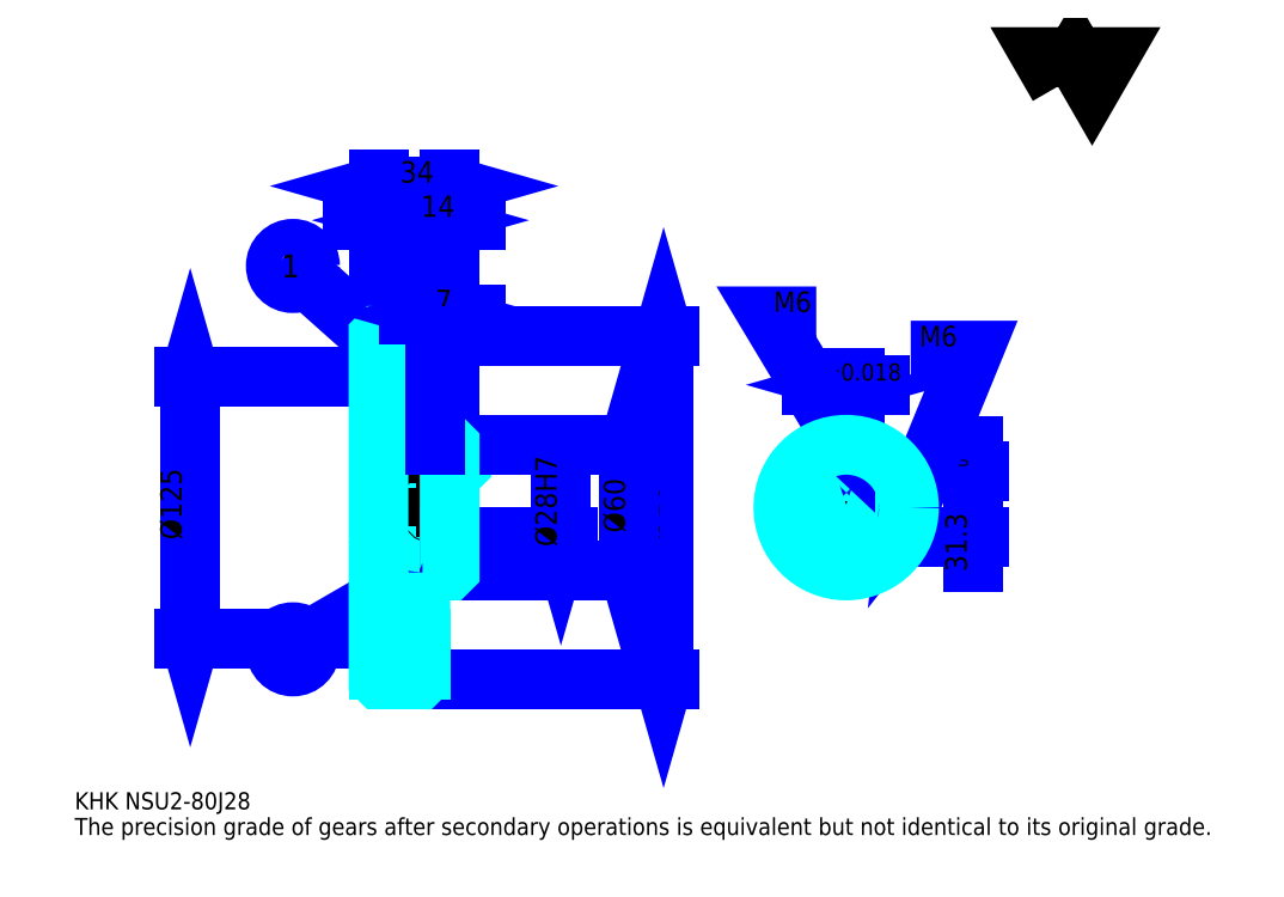
<metadata>
{"format":"dxf","ext":"dxf","renderer":"ezdxf+matplotlib","layout":"modelspace","background":"white","min_lineweight":24,"dpi":150}
</metadata>
<code>
0
SECTION
2
ENTITIES
0
TEXT
8
0
10
20.43
20
22.48
40
8.174
41
1
1
KHK NSU2-80J28
7
KANJI
50
0
51
0
0
TEXT
8
0
10
20.43
20
10.22
40
8.174
41
1
1
The precision grade of gears after secondary operations is equivalent but not identical to its original grade.
7
KANJI
50
0
51
0
0
TEXT
8
0
10
20.43
20
367.8
40
9.196
41
1
1

7
KANJI
50
0
51
0
0
POLYLINE
8
0
66
     1
70
     2
0
VERTEX
8
0
10
490.4
20
367.8
0
VERTEX
8
0
10
482.5
20
381.6
0
VERTEX
8
0
10
514.3
20
381.6
0
VERTEX
8
0
10
506.4
20
367.8
0
VERTEX
8
0
10
498.4
20
381.6
0
VERTEX
8
0
10
490.4
20
367.8
0
SEQEND
0
LINE
8
0
10
301.7
20
248.5
11
301.7
21
84.54
0
POLYLINE
8
0
66
     1
70
     2
0
VERTEX
8
0
10
303.7
20
241.4
0
VERTEX
8
0
10
301.7
20
248.5
0
VERTEX
8
0
10
299.7
20
241.4
0
SEQEND
0
POLYLINE
8
0
66
     1
70
     2
0
VERTEX
8
0
10
299.7
20
91.7
0
VERTEX
8
0
10
301.7
20
84.54
0
VERTEX
8
0
10
303.7
20
91.7
0
SEQEND
0
LINE
8
0
10
199.5
20
248.5
11
304.8
21
248.5
0
LINE
8
0
10
199.5
20
84.54
11
304.8
21
84.54
0
TEXT
8
0
10
299.7
20
151.2
40
10.22
41
1
1
%%c164
7
KANJI
50
90
51
0
0
LINE
8
DASHDOT
10
159.4
20
246.5
11
191.7
21
246.5
0
LINE
8
DASHDOT
10
159.4
20
86.54
11
191.7
21
86.54
0
LINE
8
DASHDOT
10
159.4
20
166.5
11
205.7
21
166.5
0
LINE
8
0
10
185.5
20
248
11
185.5
21
248.5
0
LINE
8
0
10
165.5
20
248
11
165.5
21
248.5
0
LINE
8
0
10
186.5
20
196.5
11
199.5
21
196.5
0
LINE
8
0
10
186.5
20
136.5
11
199.5
21
136.5
0
LINE
8
0
10
185
20
248.5
11
199.5
21
248.5
0
LINE
8
0
10
185
20
84.54
11
199.5
21
84.54
0
LINE
8
0
10
165.5
20
244
11
185.5
21
244
0
LINE
8
0
10
165.5
20
89.04
11
185.5
21
89.04
0
LINE
8
0
10
198.5
20
152.5
11
199.5
21
151.5
0
LINE
8
0
10
198.5
20
180.5
11
199.5
21
181.5
0
LINE
8
0
10
166.5
20
180.5
11
166.5
21
152.5
0
POLYLINE
8
0
66
     1
70
     2
0
VERTEX
8
0
10
165.5
20
151.5
0
VERTEX
8
0
10
166.5
20
152.5
0
VERTEX
8
0
10
198.5
20
152.5
0
VERTEX
8
0
10
198.5
20
180.5
0
VERTEX
8
0
10
166.5
20
180.5
0
VERTEX
8
0
10
165.5
20
181.5
0
SEQEND
0
LINE
8
0
10
175.5
20
236.5
11
130.8
21
276.5
0
CIRCLE
8
0
10
175.5
20
236.5
40
0.613
0
CIRCLE
8
0
10
124.7
20
281.9
40
8.174
0
TEXT
8
0
10
119.2
20
276.5
40
10.9
41
1
1
1
7
KANJI
50
0
51
0
0
LINE
8
0
10
175.5
20
128.3
11
131.7
21
103
0
CIRCLE
8
0
10
175.5
20
128.3
40
0.613
0
CIRCLE
8
0
10
124.7
20
98.87
40
8.174
0
TEXT
8
0
10
119.2
20
93.42
40
10.9
41
1
1
2
7
KANJI
50
0
51
0
0
LINE
8
0
10
165.5
20
104
11
185.5
21
104
0
LINE
8
0
10
165.5
20
229
11
185.5
21
229
0
LINE
8
0
10
75.61
20
104
11
75.61
21
229
0
POLYLINE
8
0
66
     1
70
     2
0
VERTEX
8
0
10
73.57
20
111.2
0
VERTEX
8
0
10
75.61
20
104
0
VERTEX
8
0
10
77.65
20
111.2
0
SEQEND
0
POLYLINE
8
0
66
     1
70
     2
0
VERTEX
8
0
10
77.65
20
221.9
0
VERTEX
8
0
10
75.61
20
229
0
VERTEX
8
0
10
73.57
20
221.9
0
SEQEND
0
LINE
8
0
10
165.5
20
104
11
72.54
21
104
0
LINE
8
0
10
165.5
20
229
11
72.54
21
229
0
TEXT
8
0
10
71.52
20
151.2
40
10.22
41
1
1
%%c125
7
KANJI
50
90
51
0
0
ARC
8
0
10
186.5
20
197.5
40
1
50
180
51
270
0
ARC
8
0
10
186.5
20
135.5
40
1
50
90
51
180
0
LINE
8
0
10
199.5
20
196
11
199.5
21
248.5
0
LINE
8
0
10
197.8
20
303.7
11
153.3
21
303.7
0
POLYLINE
8
0
66
     1
70
     2
0
VERTEX
8
0
10
158.4
20
301.7
0
VERTEX
8
0
10
165.5
20
303.7
0
VERTEX
8
0
10
158.4
20
305.8
0
SEQEND
0
POLYLINE
8
0
66
     1
70
     2
0
VERTEX
8
0
10
192.7
20
305.8
0
VERTEX
8
0
10
185.5
20
303.7
0
VERTEX
8
0
10
192.7
20
301.7
0
SEQEND
0
LINE
8
0
10
185.5
20
248.5
11
185.5
21
306.8
0
TEXT
8
0
10
168.9
20
305.4
40
10.22
41
1
1
20
7
KANJI
50
0
51
0
0
LINE
8
0
10
165.5
20
320.1
11
199.5
21
320.1
0
POLYLINE
8
0
66
     1
70
     2
0
VERTEX
8
0
10
172.7
20
322.1
0
VERTEX
8
0
10
165.5
20
320.1
0
VERTEX
8
0
10
172.7
20
318
0
SEQEND
0
POLYLINE
8
0
66
     1
70
     2
0
VERTEX
8
0
10
192.4
20
318
0
VERTEX
8
0
10
199.5
20
320.1
0
VERTEX
8
0
10
192.4
20
322.1
0
SEQEND
0
LINE
8
0
10
165.5
20
248.5
11
165.5
21
323.1
0
LINE
8
0
10
199.5
20
248.5
11
199.5
21
323.1
0
TEXT
8
0
10
175.9
20
321.7
40
10.22
41
1
1
34
7
KANJI
50
0
51
0
0
LINE
8
0
10
211.8
20
303.7
11
173.3
21
303.7
0
POLYLINE
8
0
66
     1
70
     2
0
VERTEX
8
0
10
178.4
20
301.7
0
VERTEX
8
0
10
185.5
20
303.7
0
VERTEX
8
0
10
178.4
20
305.8
0
SEQEND
0
POLYLINE
8
0
66
     1
70
     2
0
VERTEX
8
0
10
206.7
20
305.8
0
VERTEX
8
0
10
199.5
20
303.7
0
VERTEX
8
0
10
206.7
20
301.7
0
SEQEND
0
TEXT
8
0
10
185.9
20
305.4
40
10.22
41
1
1
14
7
KANJI
50
0
51
0
0
LINE
8
0
10
285.3
20
196.5
11
285.3
21
136.5
0
POLYLINE
8
0
66
     1
70
     2
0
VERTEX
8
0
10
287.4
20
189.4
0
VERTEX
8
0
10
285.3
20
196.5
0
VERTEX
8
0
10
283.3
20
189.4
0
SEQEND
0
POLYLINE
8
0
66
     1
70
     2
0
VERTEX
8
0
10
283.3
20
143.7
0
VERTEX
8
0
10
285.3
20
136.5
0
VERTEX
8
0
10
287.4
20
143.7
0
SEQEND
0
LINE
8
0
10
199.5
20
196.5
11
288.4
21
196.5
0
LINE
8
0
10
199.5
20
136.5
11
288.4
21
136.5
0
TEXT
8
0
10
283.3
20
154.5
40
10.22
41
1
1
%%c60
7
KANJI
50
90
51
0
0
LINE
8
DASHDOT
10
388.9
20
206.8
11
388.9
21
130.4
0
LINE
8
DASHDOT
10
352.8
20
166.5
11
425
21
166.5
0
LINE
8
0
10
405.2
20
225.2
11
372.7
21
225.2
0
POLYLINE
8
0
66
     1
70
     2
0
VERTEX
8
0
10
377.8
20
223.1
0
VERTEX
8
0
10
384.9
20
225.2
0
VERTEX
8
0
10
377.8
20
227.2
0
SEQEND
0
POLYLINE
8
0
66
     1
70
     2
0
VERTEX
8
0
10
400.1
20
227.2
0
VERTEX
8
0
10
392.9
20
225.2
0
VERTEX
8
0
10
400.1
20
223.1
0
SEQEND
0
LINE
8
0
10
384.9
20
183.8
11
384.9
21
228.2
0
LINE
8
0
10
392.9
20
183.8
11
392.9
21
228.2
0
TEXT
8
0
10
367.8
20
227.2
40
10.22
41
1
1
8
7
KANJI
50
0
51
0
0
TEXT
8
0
10
377.9
20
227.2
40
8.174
41
1
1
%%p0.018
7
KANJI
50
0
51
0
0
LINE
8
0
10
449.6
20
140.3
11
449.6
21
196.1
0
POLYLINE
8
0
66
     1
70
     2
0
VERTEX
8
0
10
447.5
20
191
0
VERTEX
8
0
10
449.6
20
183.8
0
VERTEX
8
0
10
451.6
20
191
0
SEQEND
0
POLYLINE
8
0
66
     1
70
     2
0
VERTEX
8
0
10
451.6
20
145.4
0
VERTEX
8
0
10
449.6
20
152.5
0
VERTEX
8
0
10
447.5
20
145.4
0
SEQEND
0
LINE
8
0
10
392.9
20
183.8
11
452.6
21
183.8
0
LINE
8
0
10
388.9
20
152.5
11
452.6
21
152.5
0
TEXT
8
0
10
446.5
20
135.9
40
10.22
41
1
1
31.3
7
KANJI
50
90
51
0
0
TEXT
8
0
10
447.1
20
180.2
40
5.109
41
1
1

7
KANJI
50
90
51
0
0
TEXT
8
0
10
440.8
20
180.2
40
5.109
41
1
1
+
7
KANJI
50
90
51
0
0
TEXT
8
0
10
447.1
20
185.9
40
5.109
41
1
1
0
7
KANJI
50
90
51
0
0
TEXT
8
0
10
440.8
20
185.9
40
5.109
41
1
1
0.2
7
KANJI
50
90
51
0
0
ARC
8
0
10
388.9
20
166.5
40
14
50
106.6
51
73.4
0
POLYLINE
8
0
66
     1
70
     2
0
VERTEX
8
0
10
392.9
20
180
0
VERTEX
8
0
10
392.9
20
183.8
0
VERTEX
8
0
10
384.9
20
183.8
0
VERTEX
8
0
10
384.9
20
180
0
SEQEND
0
LINE
8
0
10
165.5
20
183.8
11
199.5
21
183.8
0
POLYLINE
8
DASHDOT
66
     1
70
     2
0
VERTEX
8
DASHDOT
10
192.5
20
202.7
0
VERTEX
8
DASHDOT
10
192.5
20
177.7
0
SEQEND
0
POLYLINE
8
0
66
     1
70
     2
0
VERTEX
8
0
10
195.5
20
196.5
0
VERTEX
8
0
10
195.5
20
183.8
0
SEQEND
0
POLYLINE
8
0
66
     1
70
     2
0
VERTEX
8
0
10
189.5
20
196.5
0
VERTEX
8
0
10
189.5
20
183.8
0
SEQEND
0
POLYLINE
8
0
66
     1
70
     2
0
VERTEX
8
0
10
195
20
196.5
0
VERTEX
8
0
10
195
20
183.8
0
SEQEND
0
POLYLINE
8
0
66
     1
70
     2
0
VERTEX
8
0
10
190.1
20
196.5
0
VERTEX
8
0
10
190.1
20
183.8
0
SEQEND
0
POLYLINE
8
0
66
     1
70
     2
0
VERTEX
8
0
10
385.9
20
183.8
0
VERTEX
8
0
10
385.9
20
196.4
0
SEQEND
0
POLYLINE
8
0
66
     1
70
     2
0
VERTEX
8
0
10
391.9
20
183.8
0
VERTEX
8
0
10
391.9
20
196.4
0
SEQEND
0
POLYLINE
8
0
66
     1
70
     2
0
VERTEX
8
0
10
386.5
20
183.8
0
VERTEX
8
0
10
386.5
20
196.4
0
SEQEND
0
POLYLINE
8
0
66
     1
70
     2
0
VERTEX
8
0
10
391.4
20
183.8
0
VERTEX
8
0
10
391.4
20
196.4
0
SEQEND
0
POLYLINE
8
0
66
     1
70
     2
0
VERTEX
8
0
10
388.9
20
196.5
0
VERTEX
8
0
10
352.1
20
257.8
0
VERTEX
8
0
10
374.6
20
257.8
0
SEQEND
0
POLYLINE
8
0
66
     1
70
     2
0
VERTEX
8
0
10
383.5
20
201.6
0
VERTEX
8
0
10
388.9
20
196.5
0
VERTEX
8
0
10
387
20
203.7
0
SEQEND
0
TEXT
8
0
10
354.2
20
259.9
40
9.809
41
1
1
M6
7
KANJI
50
0
51
0
0
CIRCLE
8
0
10
192.5
20
166.5
40
3
0
CIRCLE
8
0
10
192.5
20
166.5
40
2.46
0
POLYLINE
8
DASHDOT
66
     1
70
     2
0
VERTEX
8
DASHDOT
10
183.4
20
166.5
0
VERTEX
8
DASHDOT
10
201.7
20
166.5
0
SEQEND
0
POLYLINE
8
DASHDOT
66
     1
70
     2
0
VERTEX
8
DASHDOT
10
192.5
20
157.4
0
VERTEX
8
DASHDOT
10
192.5
20
175.7
0
SEQEND
0
LINE
8
DASHDOT
10
192.5
20
196.5
11
192.5
21
166.5
0
LINE
8
0
10
192.5
20
196.5
11
192.5
21
248.5
0
POLYLINE
8
0
66
     1
70
     2
0
VERTEX
8
0
10
402.6
20
169.5
0
VERTEX
8
0
10
418.8
20
169.5
0
SEQEND
0
POLYLINE
8
0
66
     1
70
     2
0
VERTEX
8
0
10
402.6
20
163.5
0
VERTEX
8
0
10
418.8
20
163.5
0
SEQEND
0
POLYLINE
8
0
66
     1
70
     2
0
VERTEX
8
0
10
402.7
20
169
0
VERTEX
8
0
10
418.8
20
169
0
SEQEND
0
POLYLINE
8
0
66
     1
70
     2
0
VERTEX
8
0
10
402.7
20
164.1
0
VERTEX
8
0
10
418.8
20
164.1
0
SEQEND
0
POLYLINE
8
0
66
     1
70
     2
0
VERTEX
8
0
10
418.9
20
166.5
0
VERTEX
8
0
10
449.6
20
241.5
0
VERTEX
8
0
10
419.7
20
241.5
0
SEQEND
0
POLYLINE
8
0
66
     1
70
     2
0
VERTEX
8
0
10
419.7
20
173.9
0
VERTEX
8
0
10
418.9
20
166.5
0
VERTEX
8
0
10
423.5
20
172.4
0
SEQEND
0
TEXT
8
0
10
423.8
20
243.5
40
9.809
41
1
1
M6
7
KANJI
50
0
51
0
0
LINE
8
0
10
252.7
20
180.5
11
252.7
21
152.5
0
POLYLINE
8
0
66
     1
70
     2
0
VERTEX
8
0
10
250.6
20
159.7
0
VERTEX
8
0
10
252.7
20
152.5
0
VERTEX
8
0
10
254.7
20
159.7
0
SEQEND
0
LINE
8
0
10
199.5
20
152.5
11
255.7
21
152.5
0
TEXT
8
0
10
250.6
20
147.9
40
10.22
41
1
1
%%c28H7
7
KANJI
50
90
51
0
0
POLYLINE
8
0
66
     1
70
     2
0
VERTEX
8
0
10
165.5
20
151.5
0
VERTEX
8
0
10
165.5
20
85.04
0
VERTEX
8
0
10
166
20
84.54
0
VERTEX
8
0
10
185
20
84.54
0
VERTEX
8
0
10
185.5
20
85.04
0
VERTEX
8
0
10
185.5
20
135.5
0
SEQEND
0
POLYLINE
8
0
66
     1
70
     2
0
VERTEX
8
0
10
186.5
20
136.5
0
VERTEX
8
0
10
199
20
136.5
0
VERTEX
8
0
10
199.5
20
137
0
VERTEX
8
0
10
199.5
20
196
0
VERTEX
8
0
10
199
20
196.5
0
VERTEX
8
0
10
186.5
20
196.5
0
SEQEND
0
POLYLINE
8
0
66
     1
70
     2
0
VERTEX
8
0
10
185.5
20
197.5
0
VERTEX
8
0
10
185.5
20
248
0
VERTEX
8
0
10
185
20
248.5
0
VERTEX
8
0
10
166
20
248.5
0
VERTEX
8
0
10
165.5
20
248
0
VERTEX
8
0
10
165.5
20
151.5
0
SEQEND
0
CIRCLE
8
0
10
388.9
20
166.5
40
30
0
LINE
8
0
10
211.8
20
258.8
11
180.3
21
258.8
0
POLYLINE
8
0
66
     1
70
     2
0
VERTEX
8
0
10
185.4
20
256.7
0
VERTEX
8
0
10
192.5
20
258.8
0
VERTEX
8
0
10
185.4
20
260.8
0
SEQEND
0
POLYLINE
8
0
66
     1
70
     2
0
VERTEX
8
0
10
206.7
20
260.8
0
VERTEX
8
0
10
199.5
20
258.8
0
VERTEX
8
0
10
206.7
20
256.7
0
SEQEND
0
LINE
8
0
10
192.5
20
248.5
11
192.5
21
261.8
0
TEXT
8
0
10
192.7
20
260.4
40
10.22
41
1
1
7
7
KANJI
50
0
51
0
0
LINE
8
0
10
192.5
20
196.5
11
192.5
21
248.5
0
ENDSEC
0
EOF

</code>
